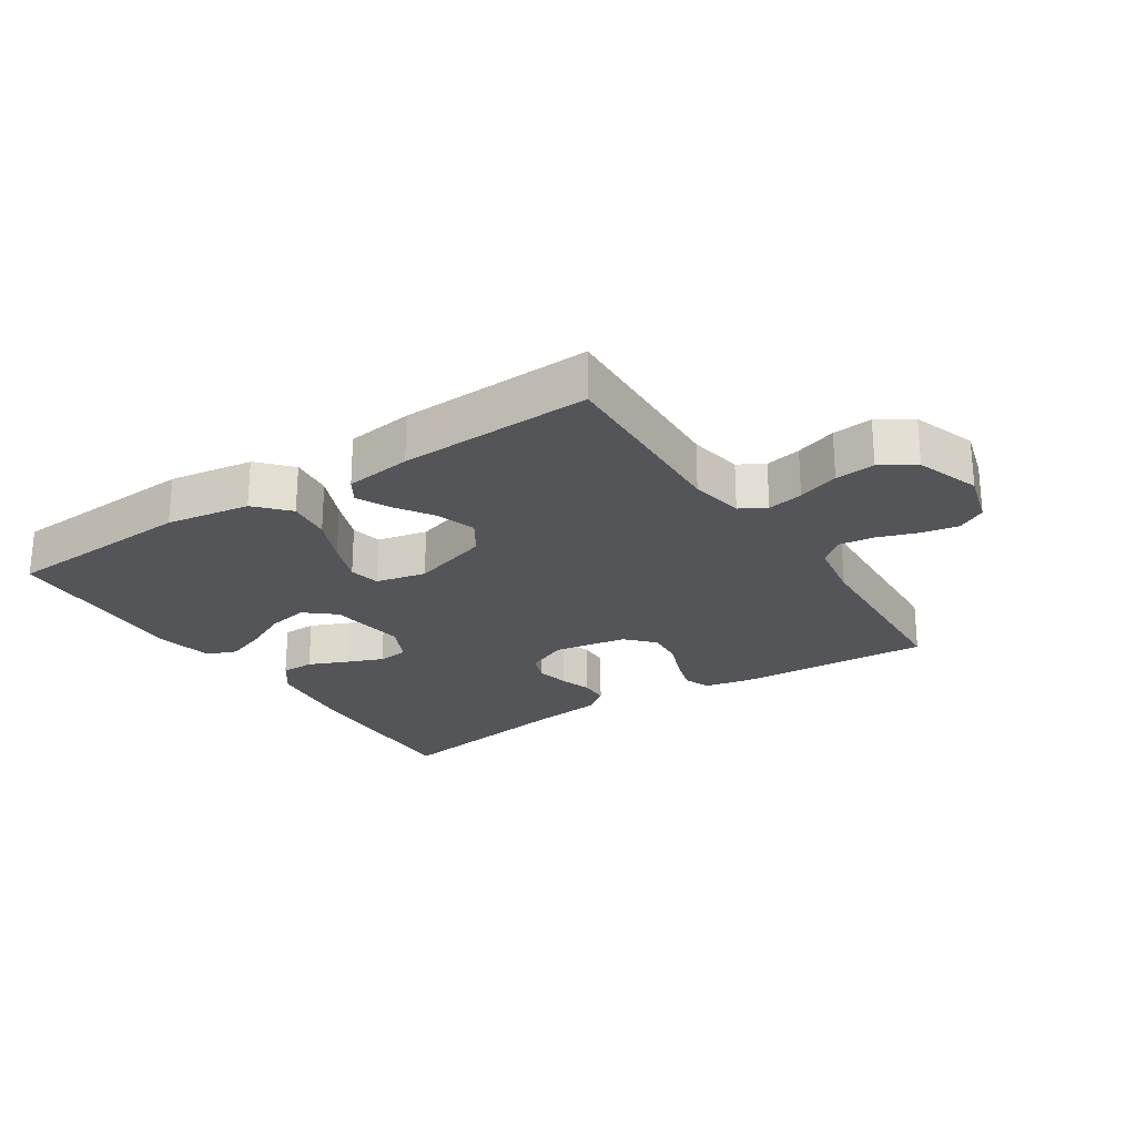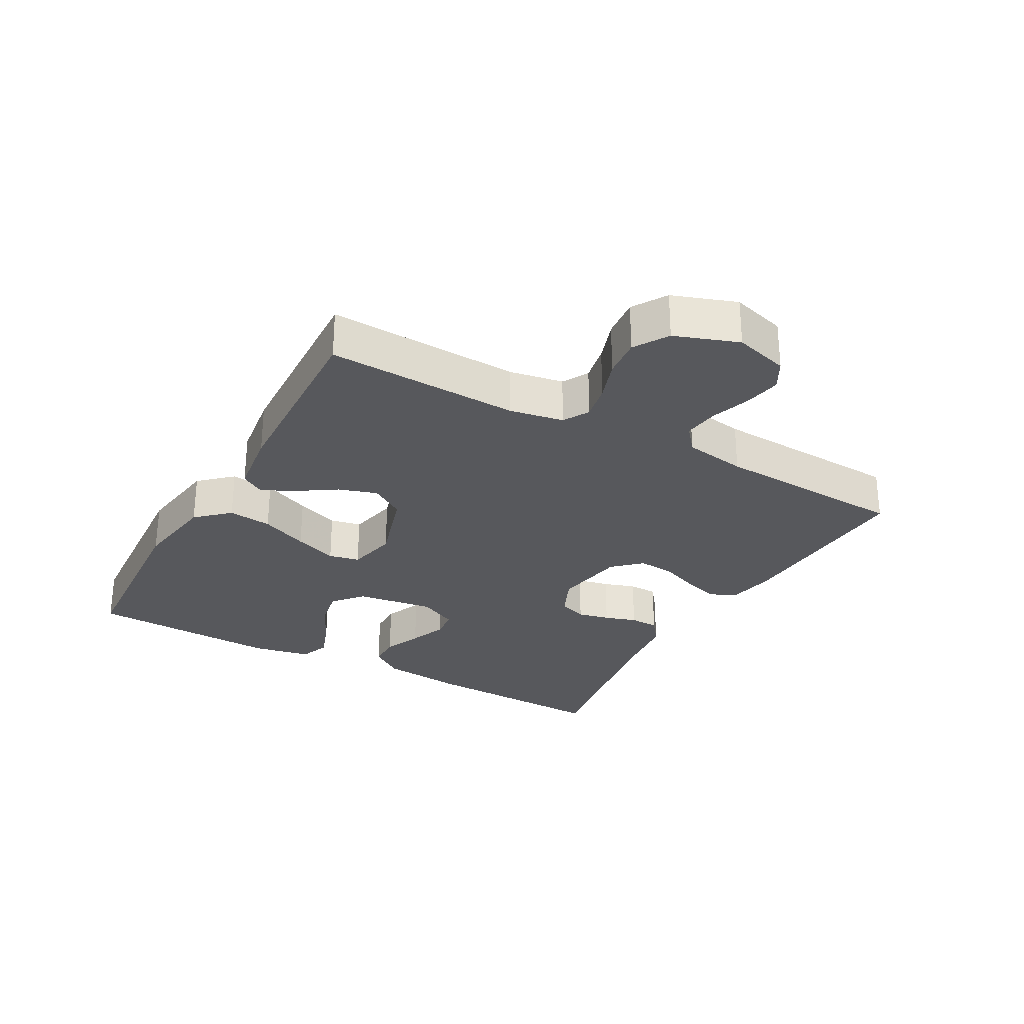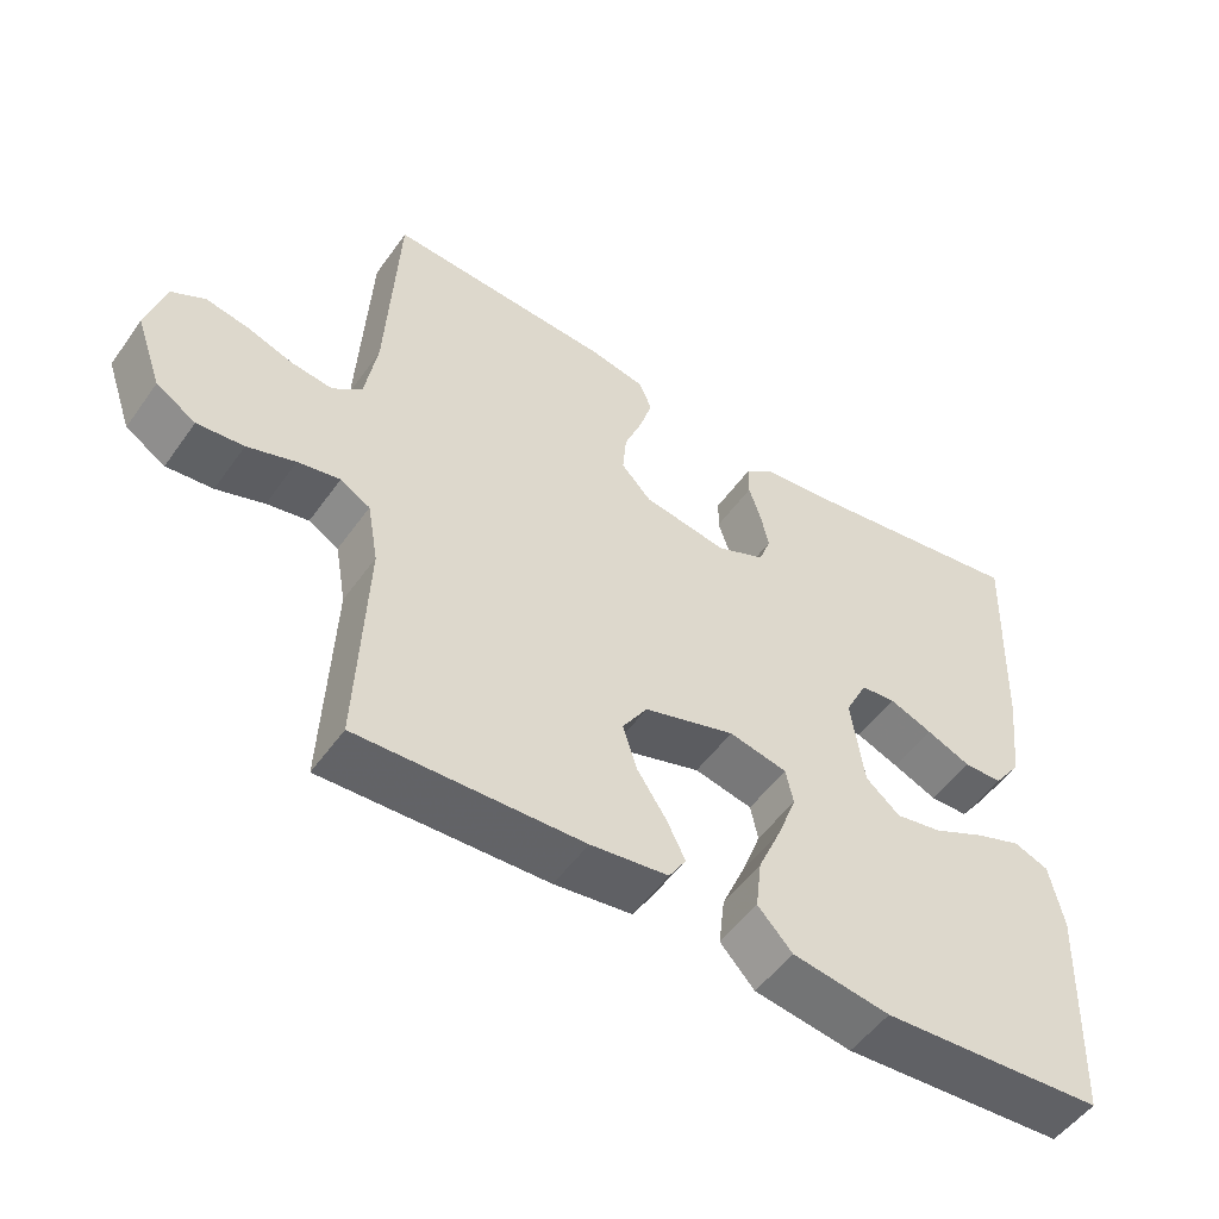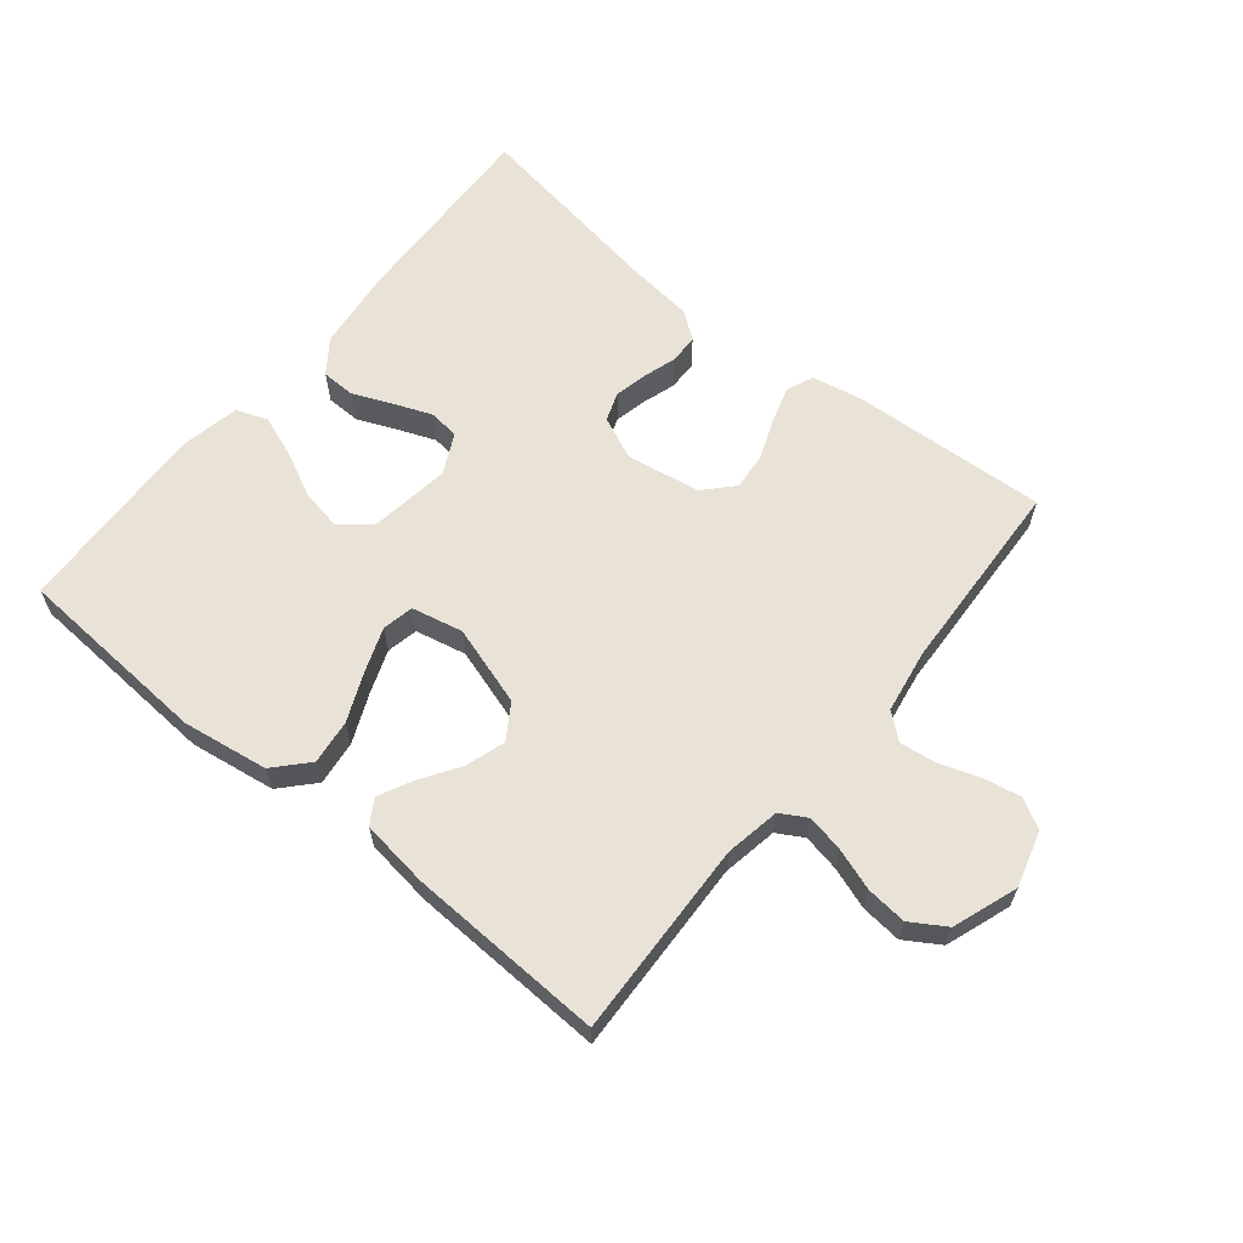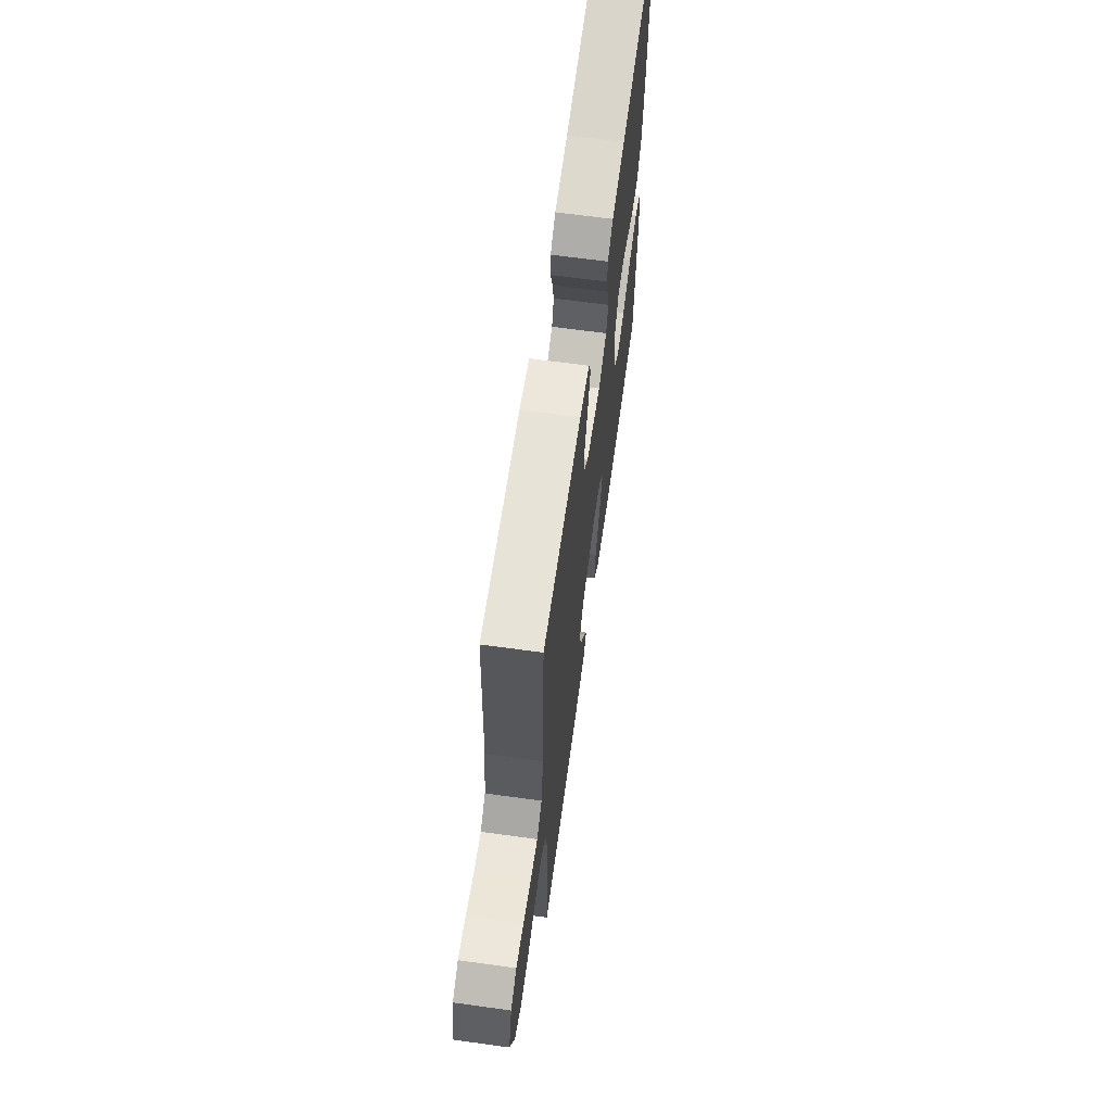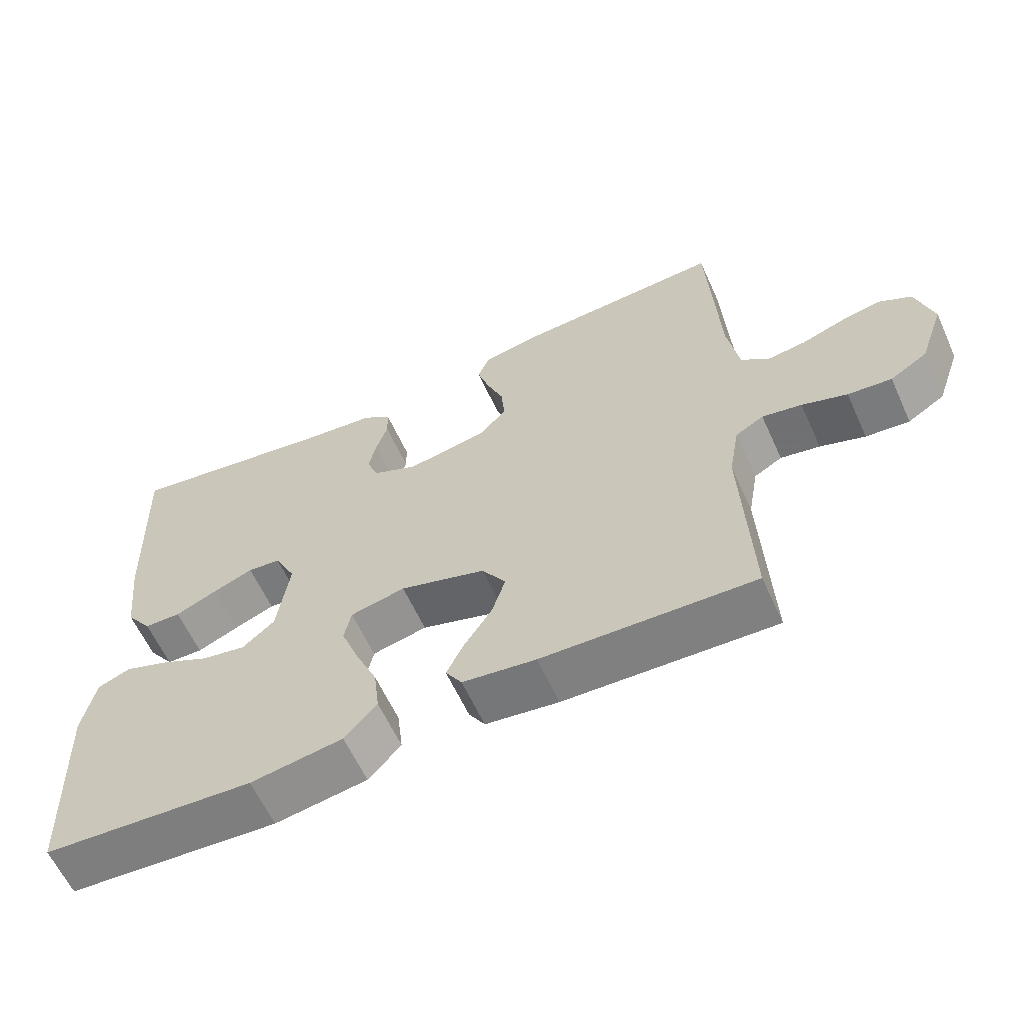
<metadata>
{"format":"obj","ext":"obj","renderer":"f3d","projection":"perspective","resolution":1024,"background":"white","views":[{"elev":-24.2,"azim":-146.9,"up":"+Y"},{"elev":-28.4,"azim":-119.0,"up":"+Y"},{"elev":-52.1,"azim":-34.5,"up":"+Z"},{"elev":62.5,"azim":-140.8,"up":"+Y"},{"elev":65.1,"azim":-82.1,"up":"+Z"},{"elev":-61.3,"azim":-155.5,"up":"+Z"}]}
</metadata>
<code>
v -0.5 0.07 0.5
v -0.2 0.07 0.483
v -0.124 0.07 0.468
v -0.107 0.07 0.427
v -0.124 0.07 0.371
v -0.148 0.07 0.31
v -0.153 0.07 0.253
v -0.113 0.07 0.21
v 0 0.07 0.191
v 0.065 0.07 0.22
v 0.081 0.07 0.264
v 0.07 0.07 0.314
v 0.054 0.07 0.364
v 0.055 0.07 0.409
v 0.096 0.07 0.44
v 0.2 0.07 0.452
v 0.5 0.07 0.5
v 0.488 0.07 0.2
v 0.473 0.07 0.07
v 0.436 0.07 0.019
v 0.384 0.07 0.018
v 0.325 0.07 0.043
v 0.267 0.07 0.066
v 0.22 0.07 0.061
v 0.19 0.07 0
v 0.207 0.07 -0.122
v 0.253 0.07 -0.161
v 0.316 0.07 -0.149
v 0.385 0.07 -0.115
v 0.448 0.07 -0.092
v 0.495 0.07 -0.11
v 0.513 0.07 -0.2
v 0.5 0.07 -0.5
v 0.2 0.07 -0.519
v 0.069 0.07 -0.499
v 0.023 0.07 -0.449
v 0.031 0.07 -0.381
v 0.063 0.07 -0.307
v 0.088 0.07 -0.24
v 0.078 0.07 -0.192
v 0 0.07 -0.175
v -0.122 0.07 -0.213
v -0.156 0.07 -0.266
v -0.137 0.07 -0.326
v -0.098 0.07 -0.386
v -0.073 0.07 -0.437
v -0.096 0.07 -0.474
v -0.2 0.07 -0.488
v -0.5 0.07 -0.5
v -0.488 0.07 -0.2
v -0.503 0.07 -0.116
v -0.543 0.07 -0.093
v -0.599 0.07 -0.104
v -0.663 0.07 -0.126
v -0.725 0.07 -0.132
v -0.778 0.07 -0.099
v -0.813 0.07 0
v -0.789 0.07 0.085
v -0.744 0.07 0.11
v -0.686 0.07 0.099
v -0.625 0.07 0.078
v -0.57 0.07 0.071
v -0.531 0.07 0.103
v -0.515 0.07 0.2
v -0.5 0 0.5
v -0.2 0 0.483
v -0.124 0 0.468
v -0.107 0 0.427
v -0.124 0 0.371
v -0.148 0 0.31
v -0.153 0 0.253
v -0.113 0 0.21
v 0 0 0.191
v 0.065 0 0.22
v 0.081 0 0.264
v 0.07 0 0.314
v 0.054 0 0.364
v 0.055 0 0.409
v 0.096 0 0.44
v 0.2 0 0.452
v 0.5 0 0.5
v 0.488 0 0.2
v 0.473 0 0.07
v 0.436 0 0.019
v 0.384 0 0.018
v 0.325 0 0.043
v 0.267 0 0.066
v 0.22 0 0.061
v 0.19 0 0
v 0.207 0 -0.122
v 0.253 0 -0.161
v 0.316 0 -0.149
v 0.385 0 -0.115
v 0.448 0 -0.092
v 0.495 0 -0.11
v 0.513 0 -0.2
v 0.5 0 -0.5
v 0.2 0 -0.519
v 0.069 0 -0.499
v 0.023 0 -0.449
v 0.031 0 -0.381
v 0.063 0 -0.307
v 0.088 0 -0.24
v 0.078 0 -0.192
v 0 0 -0.175
v -0.122 0 -0.213
v -0.156 0 -0.266
v -0.137 0 -0.326
v -0.098 0 -0.386
v -0.073 0 -0.437
v -0.096 0 -0.474
v -0.2 0 -0.488
v -0.5 0 -0.5
v -0.488 0 -0.2
v -0.503 0 -0.116
v -0.543 0 -0.093
v -0.599 0 -0.104
v -0.663 0 -0.126
v -0.725 0 -0.132
v -0.778 0 -0.099
v -0.813 0 0
v -0.789 0 0.085
v -0.744 0 0.11
v -0.686 0 0.099
v -0.625 0 0.078
v -0.57 0 0.071
v -0.531 0 0.103
v -0.515 0 0.2
f 58 59 60 61
f 58 61 62
f 57 58 62
f 56 57 62
f 53 54 55 56
f 52 53 56 62
f 51 52 62 63
f 47 48 49 50
f 44 45 46 47
f 43 44 47 50
f 42 43 50 51
f 35 36 37 38
f 35 38 39
f 34 35 39
f 33 34 39 40
f 28 29 30 31
f 28 31 32 33
f 19 20 21 22
f 19 22 23
f 16 17 18 19
f 16 19 23
f 15 16 23 24
f 12 13 14 15
f 11 12 15 24
f 3 4 5 6
f 1 2 3 6
f 64 1 6 7
f 63 64 7 8
f 41 42 51 63
f 40 41 63 8
f 27 28 33
f 26 27 33 40
f 25 26 40 8
f 10 11 24 25
f 9 10 25
f 8 9 25
f 125 124 123 122
f 126 125 122
f 126 122 121
f 126 121 120
f 120 119 118 117
f 126 120 117 116
f 127 126 116 115
f 114 113 112 111
f 111 110 109 108
f 114 111 108 107
f 115 114 107 106
f 102 101 100 99
f 103 102 99
f 103 99 98
f 104 103 98 97
f 95 94 93 92
f 97 96 95 92
f 86 85 84 83
f 87 86 83
f 83 82 81 80
f 87 83 80
f 88 87 80 79
f 79 78 77 76
f 88 79 76 75
f 70 69 68 67
f 70 67 66 65
f 71 70 65 128
f 72 71 128 127
f 127 115 106 105
f 72 127 105 104
f 97 92 91
f 104 97 91 90
f 72 104 90 89
f 89 88 75 74
f 89 74 73
f 89 73 72
f 1 65 66 2
f 2 66 67 3
f 3 67 68 4
f 4 68 69 5
f 5 69 70 6
f 6 70 71 7
f 7 71 72 8
f 8 72 73 9
f 9 73 74 10
f 10 74 75 11
f 11 75 76 12
f 12 76 77 13
f 13 77 78 14
f 14 78 79 15
f 15 79 80 16
f 16 80 81 17
f 17 81 82 18
f 18 82 83 19
f 19 83 84 20
f 20 84 85 21
f 21 85 86 22
f 22 86 87 23
f 23 87 88 24
f 24 88 89 25
f 25 89 90 26
f 26 90 91 27
f 27 91 92 28
f 28 92 93 29
f 29 93 94 30
f 30 94 95 31
f 31 95 96 32
f 32 96 97 33
f 33 97 98 34
f 34 98 99 35
f 35 99 100 36
f 36 100 101 37
f 37 101 102 38
f 38 102 103 39
f 39 103 104 40
f 40 104 105 41
f 41 105 106 42
f 42 106 107 43
f 43 107 108 44
f 44 108 109 45
f 45 109 110 46
f 46 110 111 47
f 47 111 112 48
f 48 112 113 49
f 49 113 114 50
f 50 114 115 51
f 51 115 116 52
f 52 116 117 53
f 53 117 118 54
f 54 118 119 55
f 55 119 120 56
f 56 120 121 57
f 57 121 122 58
f 58 122 123 59
f 59 123 124 60
f 60 124 125 61
f 61 125 126 62
f 62 126 127 63
f 63 127 128 64
f 64 128 65 1

</code>
